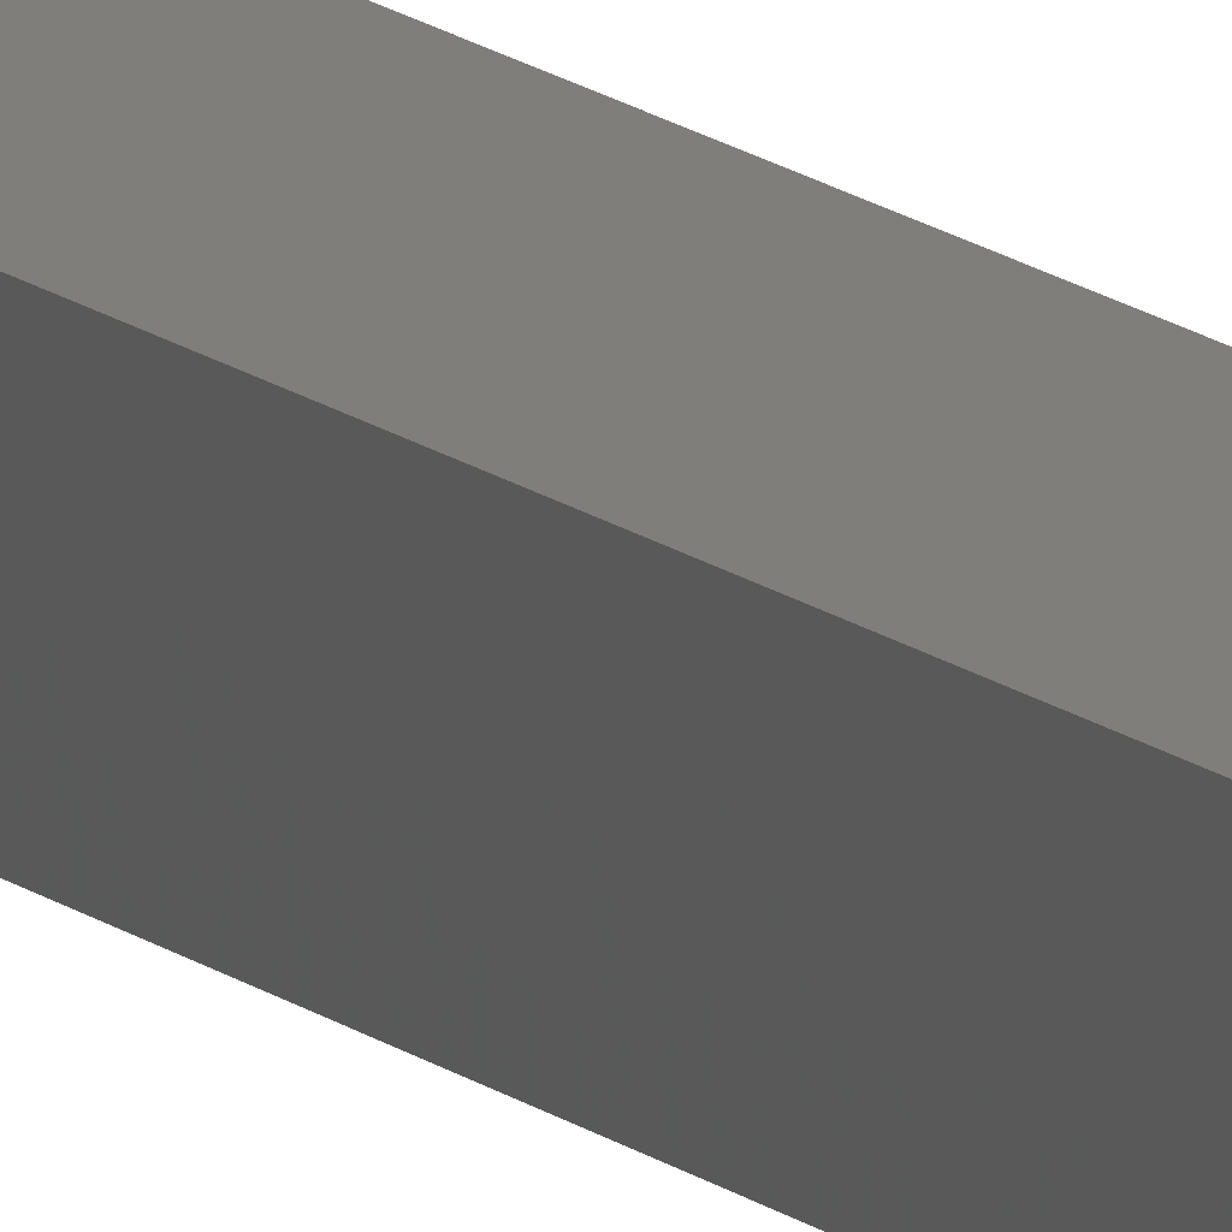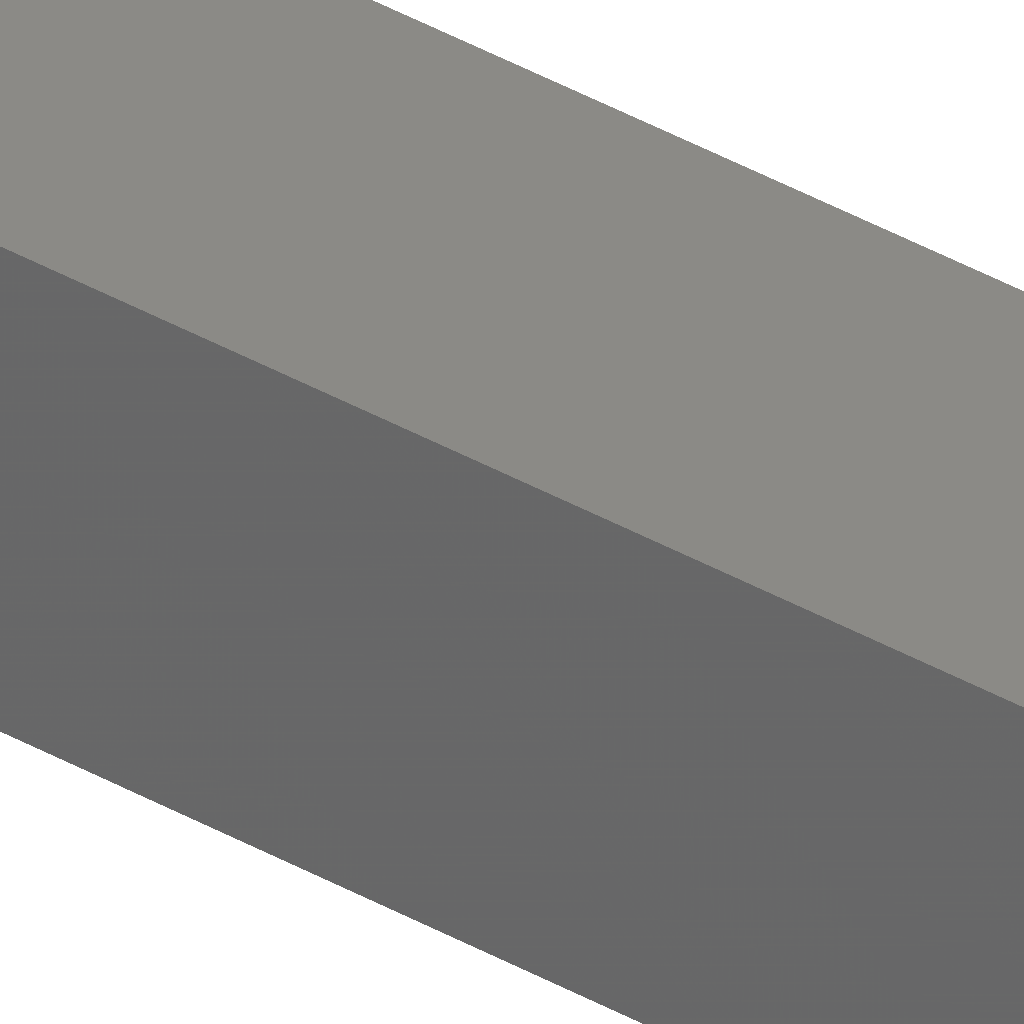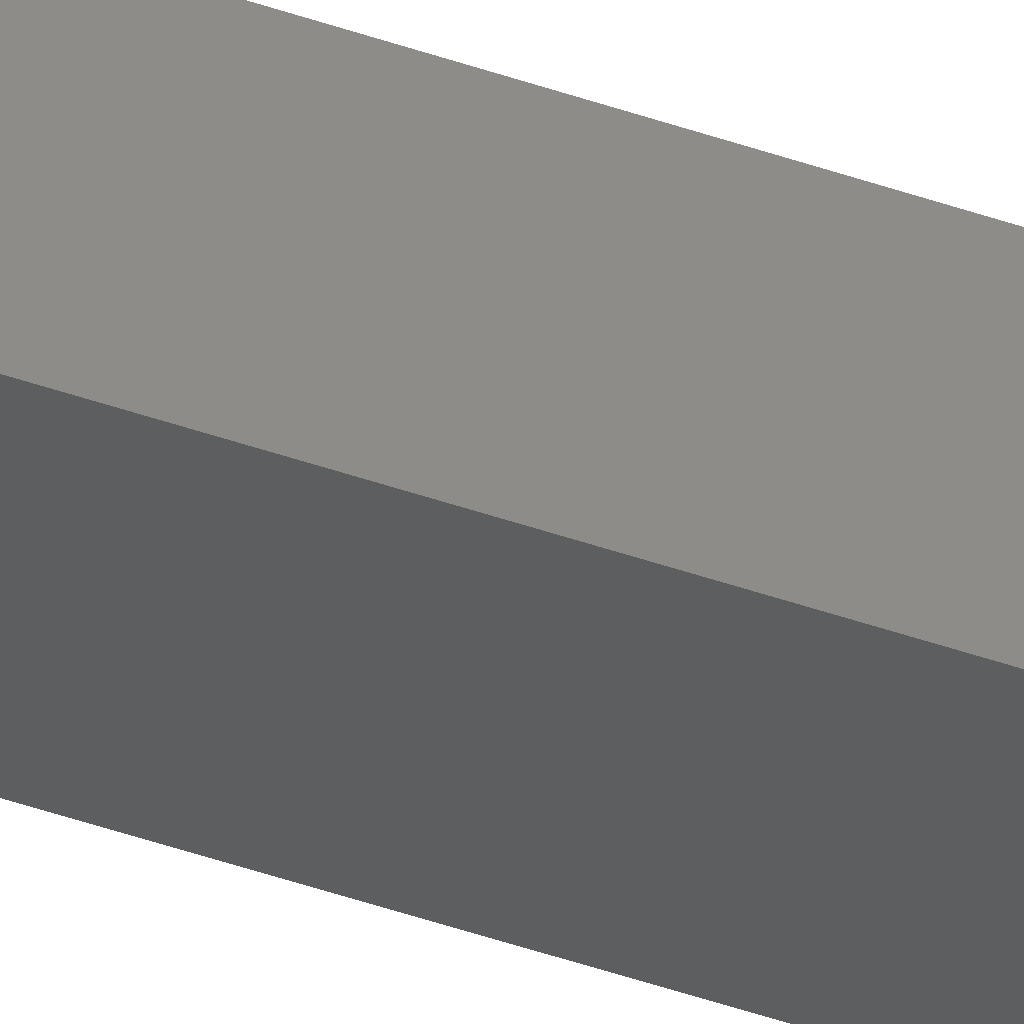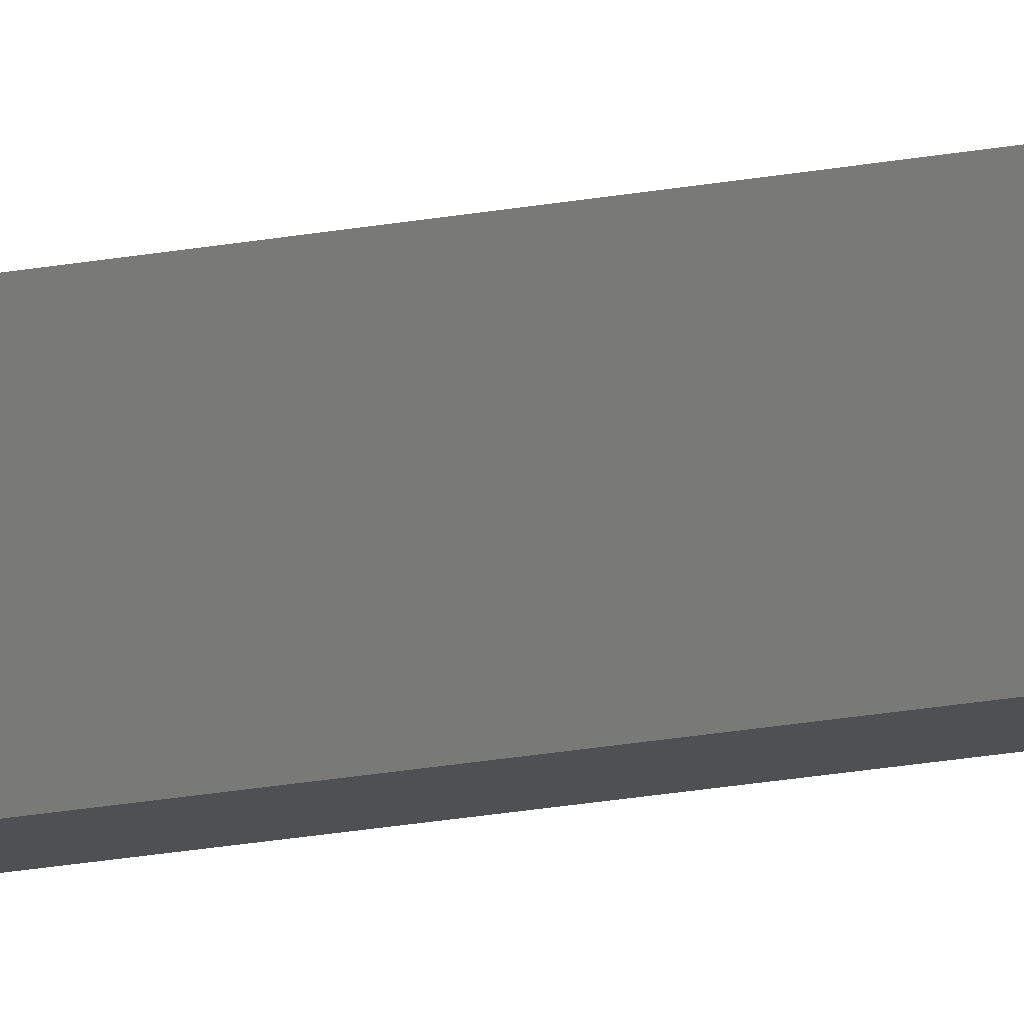
<metadata>
{"format":"stl","ext":"stl","renderer":"f3d","projection":"perspective","resolution":1024,"background":"white","views":[{"elev":9.8,"azim":157.7,"up":"+Y"},{"elev":34.8,"azim":-51.7,"up":"+Y"},{"elev":-28.7,"azim":-121.0,"up":"+Y"},{"elev":-8.6,"azim":129.2,"up":"+Y"}]}
</metadata>
<code>
# stl→obj: 16 verts, 28 faces
v 9.838 3.855 47.58
v 9.818 3.857 47.58
v 9.818 3.857 51.16
v 9.838 3.855 51.16
v 9.857 3.853 47.58
v 9.857 3.853 51.16
v 9.877 3.851 51.16
v 9.877 3.851 47.58
v 9.872 3.801 51.16
v 9.872 3.801 47.58
v 9.812 3.807 51.16
v 9.832 3.805 47.58
v 9.832 3.805 51.16
v 9.852 3.803 51.16
v 9.812 3.807 47.58
v 9.852 3.803 47.58
f 1 2 3
f 1 3 4
f 5 4 6
f 5 6 7
f 5 1 4
f 8 5 7
f 8 7 9
f 10 8 9
f 11 12 13
f 13 12 14
f 15 12 11
f 14 16 9
f 12 16 14
f 16 10 9
f 2 15 11
f 2 11 3
f 16 8 10
f 12 5 16
f 16 5 8
f 15 1 12
f 12 1 5
f 15 2 1
f 7 14 9
f 6 14 7
f 4 13 14
f 4 14 6
f 3 11 13
f 3 13 4

</code>
